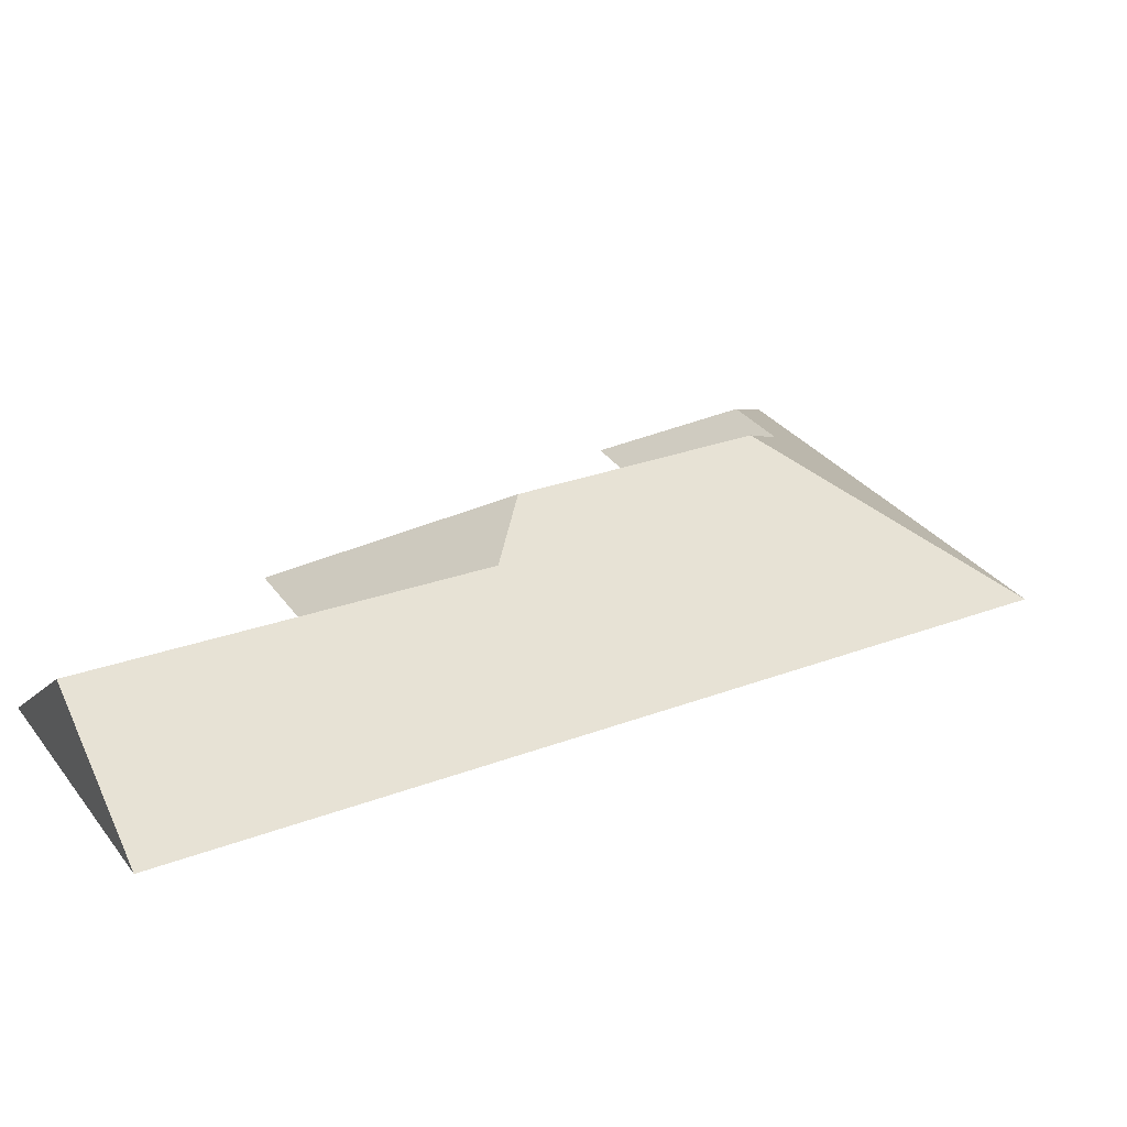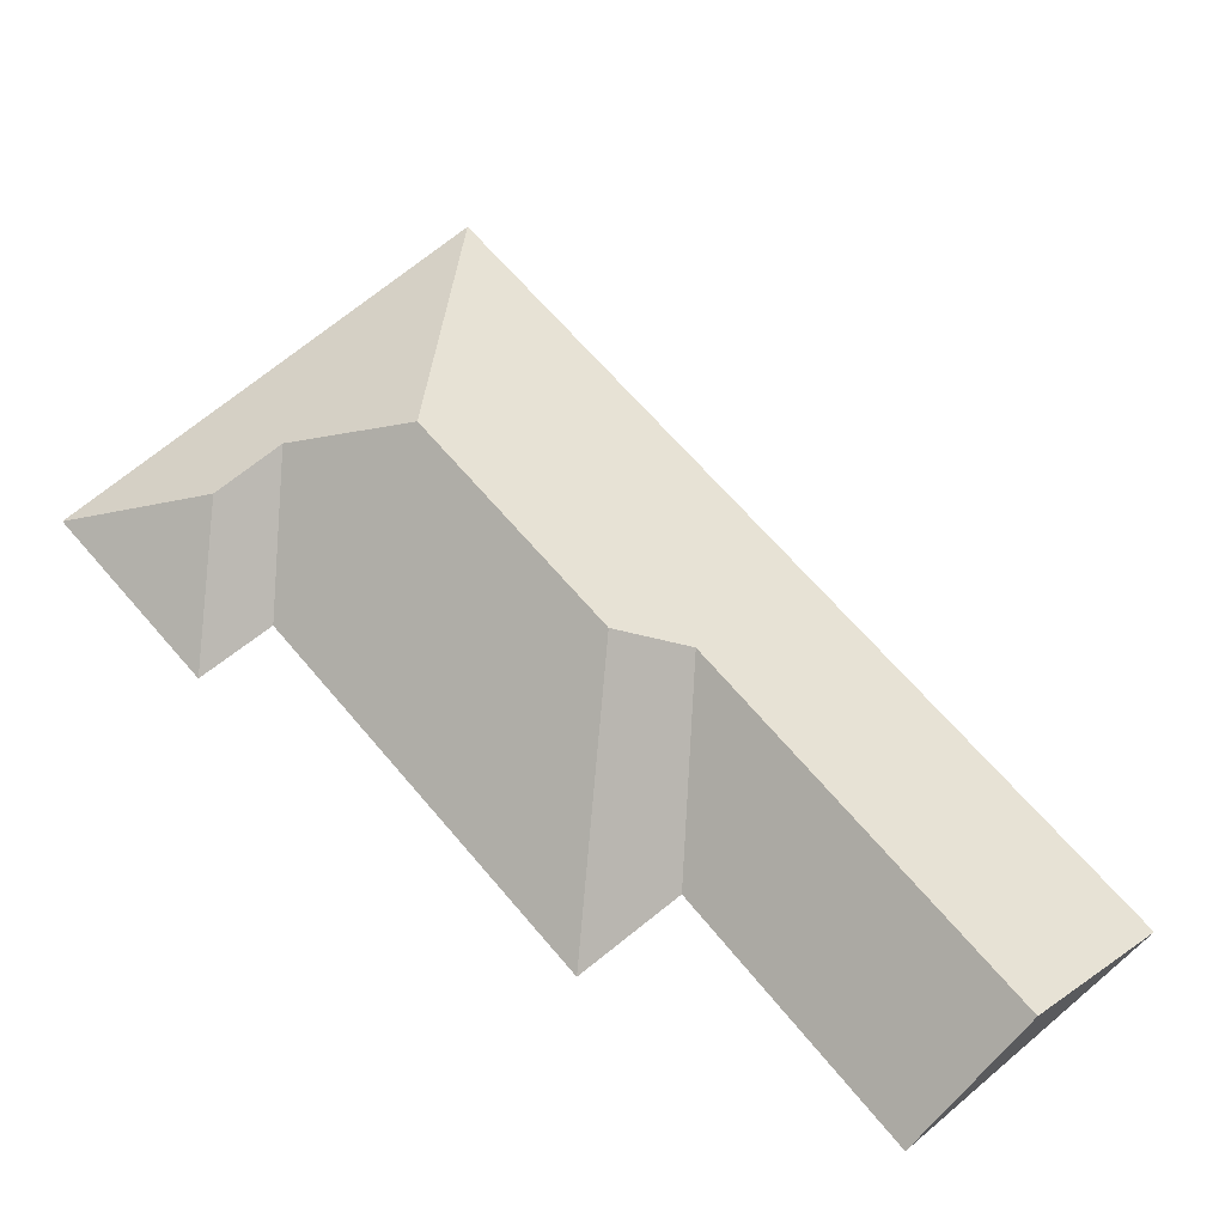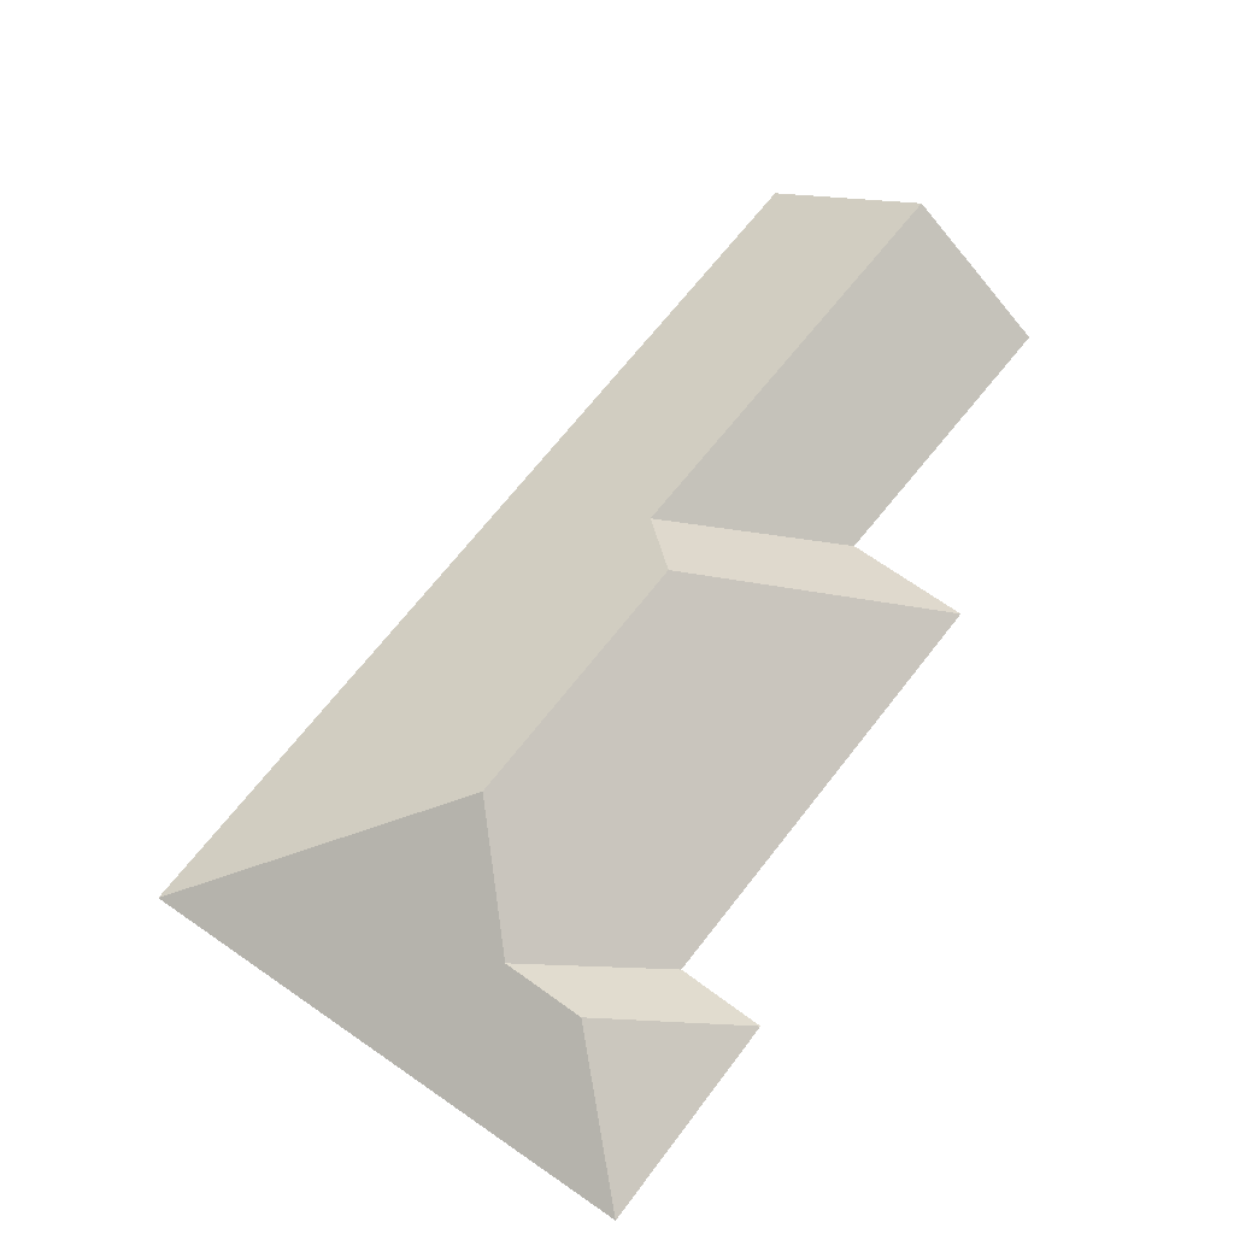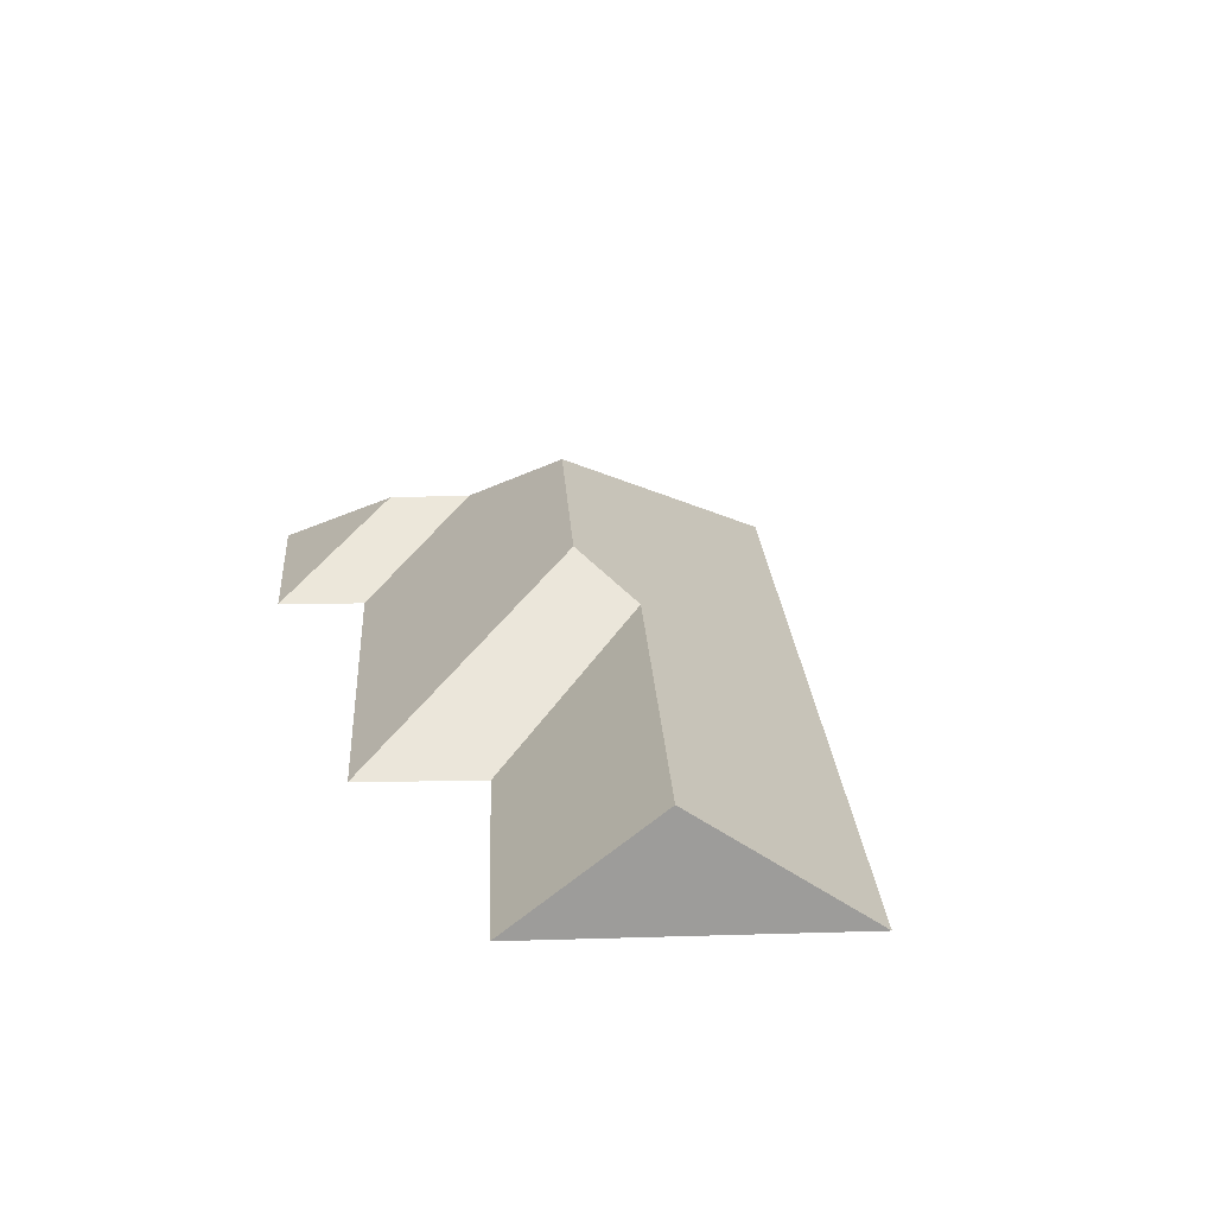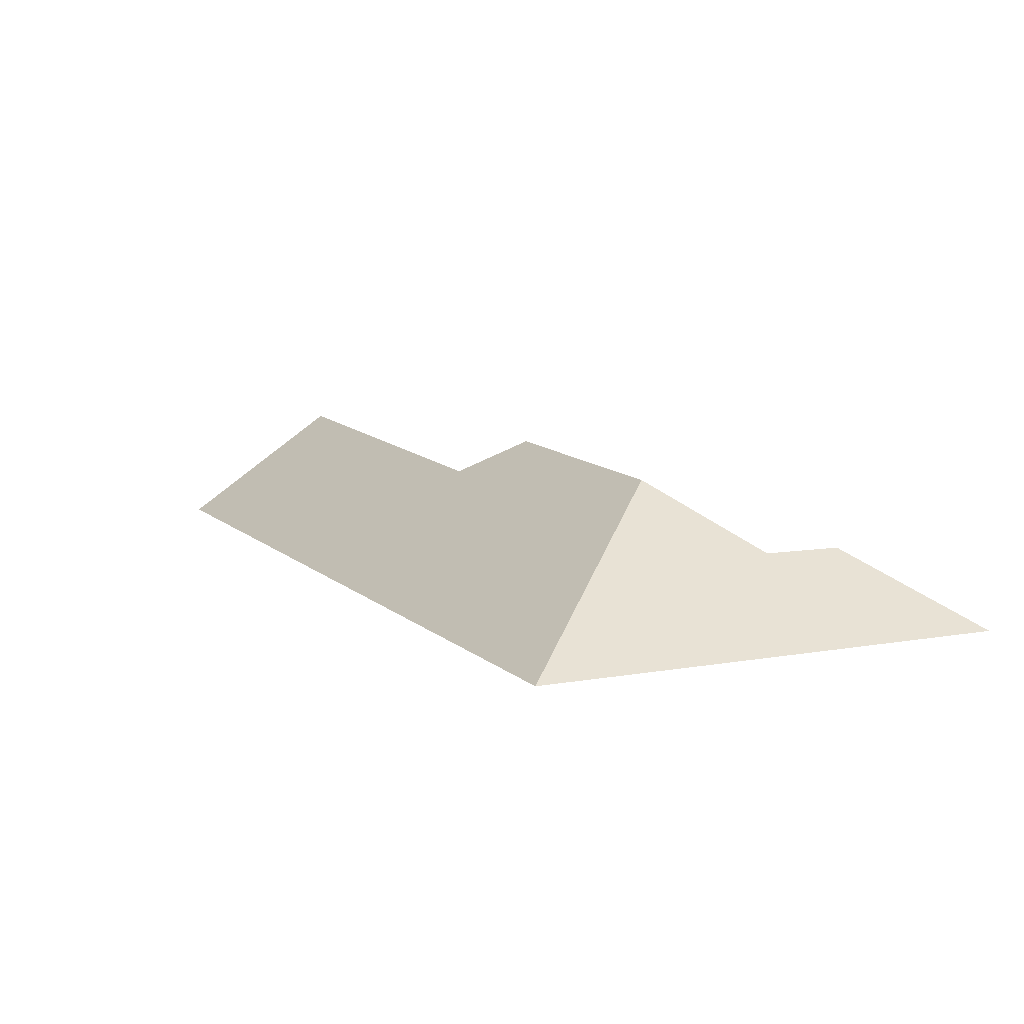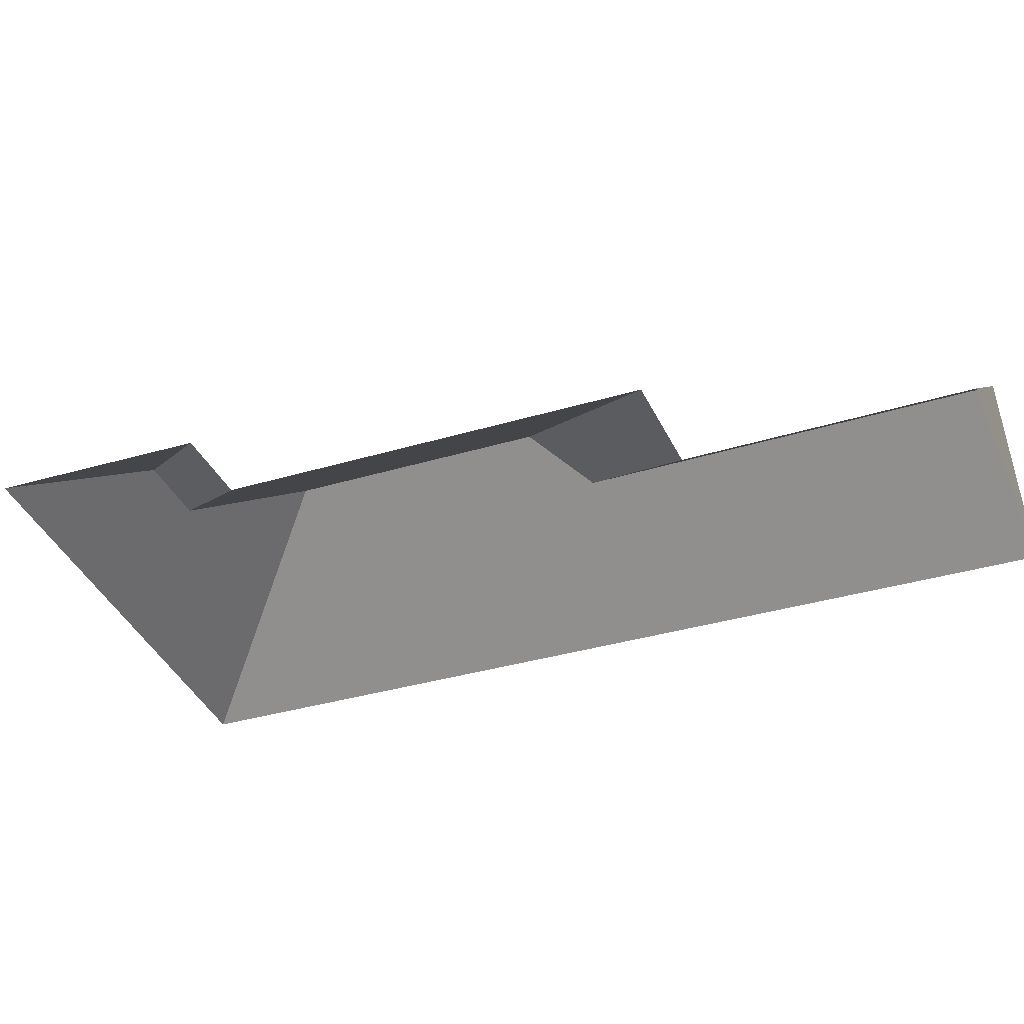
<metadata>
{"format":"obj","ext":"obj","renderer":"f3d","projection":"perspective","resolution":1024,"background":"white","views":[{"elev":29.6,"azim":-154.4,"up":"+Y"},{"elev":66.3,"azim":104.1,"up":"+Y"},{"elev":60.4,"azim":0.7,"up":"+Y"},{"elev":20.1,"azim":141.4,"up":"+Y"},{"elev":10.6,"azim":-60.7,"up":"+Y"},{"elev":-36.2,"azim":75.7,"up":"+Y"}]}
</metadata>
<code>
o CG10_500_038068_0015_roof
v 291.6 75 -557.9
v 358 128.3 -511.1
v 413.6 75 -471.6
v 325.3 75 -352.4
v 373.2 75 -316.7
v 230.1 126.6 -334.6
v 238 145 -297.1
v 245.2 75 -139.6
v 278.8 75 -114.1
v 161 144.5 -189.4
v 171.2 112.1 -126
v 203.3 111.6 -102.6
v 17.76 75 -170.3
v 218.3 75 -28.56
v 291.6 0 -557.9
v 413.6 0 -471.6
v 325.3 0 -352.4
v 373.2 0 -316.7
v 245.2 0 -139.6
v 278.8 0 -114.1
v 218.3 0 -28.56
v 17.76 0 -170.3
f 14 12 9
f 12 11 8 9
f 13 10 11 12 14
f 5 7 6 4
f 4 6 2 3
f 8 11 10 7 5
f 13 10 7 6 2 1
f 1 2 3

</code>
